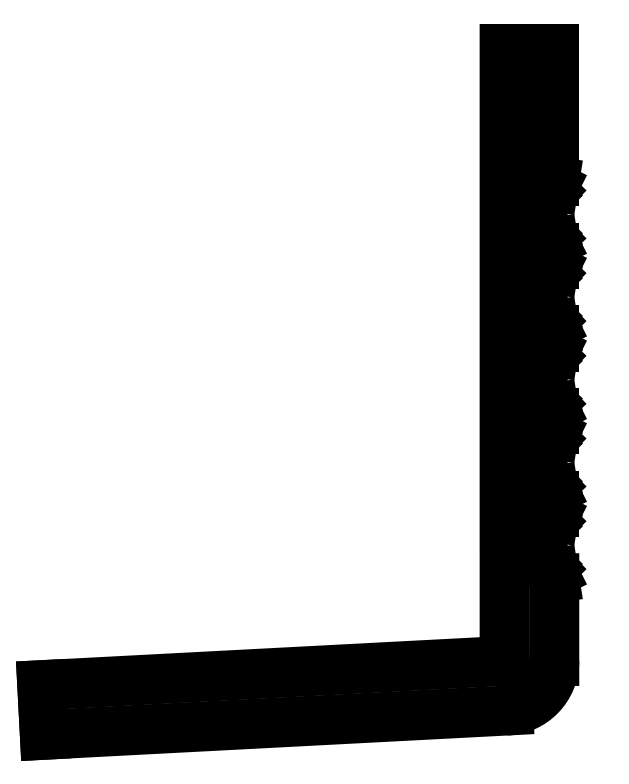
<metadata>
{"format":"dxf","ext":"dxf","renderer":"ezdxf+matplotlib","layout":"modelspace","background":"white","min_lineweight":24,"dpi":150}
</metadata>
<code>
0
SECTION
2
ENTITIES
0
LINE
8
0
10
2229
20
1045
30
0
11
2229
21
1082
31
0
0
LINE
8
0
10
2232
20
1050
30
0
11
2232
21
1045
31
0
0
LINE
8
0
10
2201
20
1043
30
0
11
2229
21
1045
31
0
0
LINE
8
0
10
2229
20
1042
30
0
11
2201
21
1040
31
0
0
LINE
8
0
10
2201
20
1040
30
0
11
2201
21
1043
31
0
0
ARC
8
0
10
2229
20
1045
30
0
40
3.001
50
271.9
51
360
0
ARC
8
0
10
2232
20
1045
30
0
40
2.023
50
360
51
0.0009368
0
LINE
8
0
10
2232
20
1070
30
0
11
2232
21
1069
31
0
0
LINE
8
0
10
2231
20
1052
30
0
11
2231
21
1051
31
0
0
LINE
8
0
10
2231
20
1052
30
0
11
2231
21
1052
31
0
0
LINE
8
0
10
2231
20
1052
30
0
11
2231
21
1052
31
0
0
LINE
8
0
10
2231
20
1053
30
0
11
2231
21
1052
31
0
0
LINE
8
0
10
2231
20
1053
30
0
11
2231
21
1053
31
0
0
LINE
8
0
10
2231
20
1053
30
0
11
2231
21
1053
31
0
0
LINE
8
0
10
2231
20
1053
30
0
11
2231
21
1053
31
0
0
LINE
8
0
10
2232
20
1054
30
0
11
2231
21
1053
31
0
0
LINE
8
0
10
2232
20
1055
30
0
11
2232
21
1054
31
0
0
LINE
8
0
10
2231
20
1055
30
0
11
2232
21
1055
31
0
0
LINE
8
0
10
2231
20
1055
30
0
11
2231
21
1055
31
0
0
LINE
8
0
10
2231
20
1056
30
0
11
2231
21
1055
31
0
0
LINE
8
0
10
2231
20
1056
30
0
11
2231
21
1056
31
0
0
LINE
8
0
10
2231
20
1056
30
0
11
2231
21
1056
31
0
0
LINE
8
0
10
2231
20
1056
30
0
11
2231
21
1056
31
0
0
LINE
8
0
10
2231
20
1057
30
0
11
2231
21
1056
31
0
0
LINE
8
0
10
2231
20
1057
30
0
11
2231
21
1057
31
0
0
LINE
8
0
10
2231
20
1057
30
0
11
2231
21
1057
31
0
0
LINE
8
0
10
2231
20
1058
30
0
11
2231
21
1057
31
0
0
LINE
8
0
10
2231
20
1058
30
0
11
2231
21
1058
31
0
0
LINE
8
0
10
2231
20
1058
30
0
11
2231
21
1058
31
0
0
LINE
8
0
10
2231
20
1058
30
0
11
2231
21
1058
31
0
0
LINE
8
0
10
2232
20
1059
30
0
11
2231
21
1058
31
0
0
LINE
8
0
10
2232
20
1060
30
0
11
2232
21
1059
31
0
0
LINE
8
0
10
2231
20
1060
30
0
11
2232
21
1060
31
0
0
LINE
8
0
10
2231
20
1060
30
0
11
2231
21
1060
31
0
0
LINE
8
0
10
2231
20
1061
30
0
11
2231
21
1060
31
0
0
LINE
8
0
10
2231
20
1061
30
0
11
2231
21
1061
31
0
0
LINE
8
0
10
2231
20
1061
30
0
11
2231
21
1061
31
0
0
LINE
8
0
10
2231
20
1061
30
0
11
2231
21
1061
31
0
0
LINE
8
0
10
2231
20
1062
30
0
11
2231
21
1061
31
0
0
LINE
8
0
10
2231
20
1062
30
0
11
2231
21
1062
31
0
0
LINE
8
0
10
2231
20
1062
30
0
11
2231
21
1062
31
0
0
LINE
8
0
10
2231
20
1063
30
0
11
2231
21
1062
31
0
0
LINE
8
0
10
2231
20
1063
30
0
11
2231
21
1063
31
0
0
LINE
8
0
10
2231
20
1063
30
0
11
2231
21
1063
31
0
0
LINE
8
0
10
2231
20
1063
30
0
11
2231
21
1063
31
0
0
LINE
8
0
10
2232
20
1064
30
0
11
2231
21
1063
31
0
0
LINE
8
0
10
2232
20
1065
30
0
11
2232
21
1064
31
0
0
LINE
8
0
10
2231
20
1065
30
0
11
2232
21
1065
31
0
0
LINE
8
0
10
2231
20
1065
30
0
11
2231
21
1065
31
0
0
LINE
8
0
10
2231
20
1066
30
0
11
2231
21
1065
31
0
0
LINE
8
0
10
2231
20
1066
30
0
11
2231
21
1066
31
0
0
LINE
8
0
10
2231
20
1066
30
0
11
2231
21
1066
31
0
0
LINE
8
0
10
2231
20
1066
30
0
11
2231
21
1066
31
0
0
LINE
8
0
10
2231
20
1067
30
0
11
2231
21
1066
31
0
0
LINE
8
0
10
2231
20
1067
30
0
11
2231
21
1067
31
0
0
LINE
8
0
10
2231
20
1067
30
0
11
2231
21
1067
31
0
0
LINE
8
0
10
2231
20
1068
30
0
11
2231
21
1067
31
0
0
LINE
8
0
10
2231
20
1068
30
0
11
2231
21
1068
31
0
0
LINE
8
0
10
2231
20
1068
30
0
11
2231
21
1068
31
0
0
LINE
8
0
10
2231
20
1068
30
0
11
2231
21
1068
31
0
0
LINE
8
0
10
2232
20
1069
30
0
11
2231
21
1068
31
0
0
LINE
8
0
10
2231
20
1050
30
0
11
2232
21
1050
31
0
0
LINE
8
0
10
2231
20
1050
30
0
11
2231
21
1050
31
0
0
LINE
8
0
10
2231
20
1051
30
0
11
2231
21
1050
31
0
0
LINE
8
0
10
2231
20
1051
30
0
11
2231
21
1051
31
0
0
LINE
8
0
10
2231
20
1051
30
0
11
2231
21
1051
31
0
0
LINE
8
0
10
2231
20
1051
30
0
11
2231
21
1051
31
0
0
LINE
8
0
10
2229
20
1082
30
0
11
2232
21
1082
31
0
0
LINE
8
0
10
2231
20
1070
30
0
11
2232
21
1070
31
0
0
LINE
8
0
10
2231
20
1070
30
0
11
2231
21
1070
31
0
0
LINE
8
0
10
2231
20
1071
30
0
11
2231
21
1070
31
0
0
LINE
8
0
10
2231
20
1071
30
0
11
2231
21
1071
31
0
0
LINE
8
0
10
2231
20
1071
30
0
11
2231
21
1071
31
0
0
LINE
8
0
10
2231
20
1071
30
0
11
2231
21
1071
31
0
0
LINE
8
0
10
2231
20
1072
30
0
11
2231
21
1071
31
0
0
LINE
8
0
10
2231
20
1072
30
0
11
2231
21
1072
31
0
0
LINE
8
0
10
2231
20
1072
30
0
11
2231
21
1072
31
0
0
LINE
8
0
10
2231
20
1073
30
0
11
2231
21
1072
31
0
0
LINE
8
0
10
2231
20
1073
30
0
11
2231
21
1073
31
0
0
LINE
8
0
10
2231
20
1073
30
0
11
2231
21
1073
31
0
0
LINE
8
0
10
2231
20
1073
30
0
11
2231
21
1073
31
0
0
LINE
8
0
10
2232
20
1074
30
0
11
2231
21
1073
31
0
0
LINE
8
0
10
2232
20
1082
30
0
11
2232
21
1074
31
0
0
ENDSEC
0
EOF

</code>
